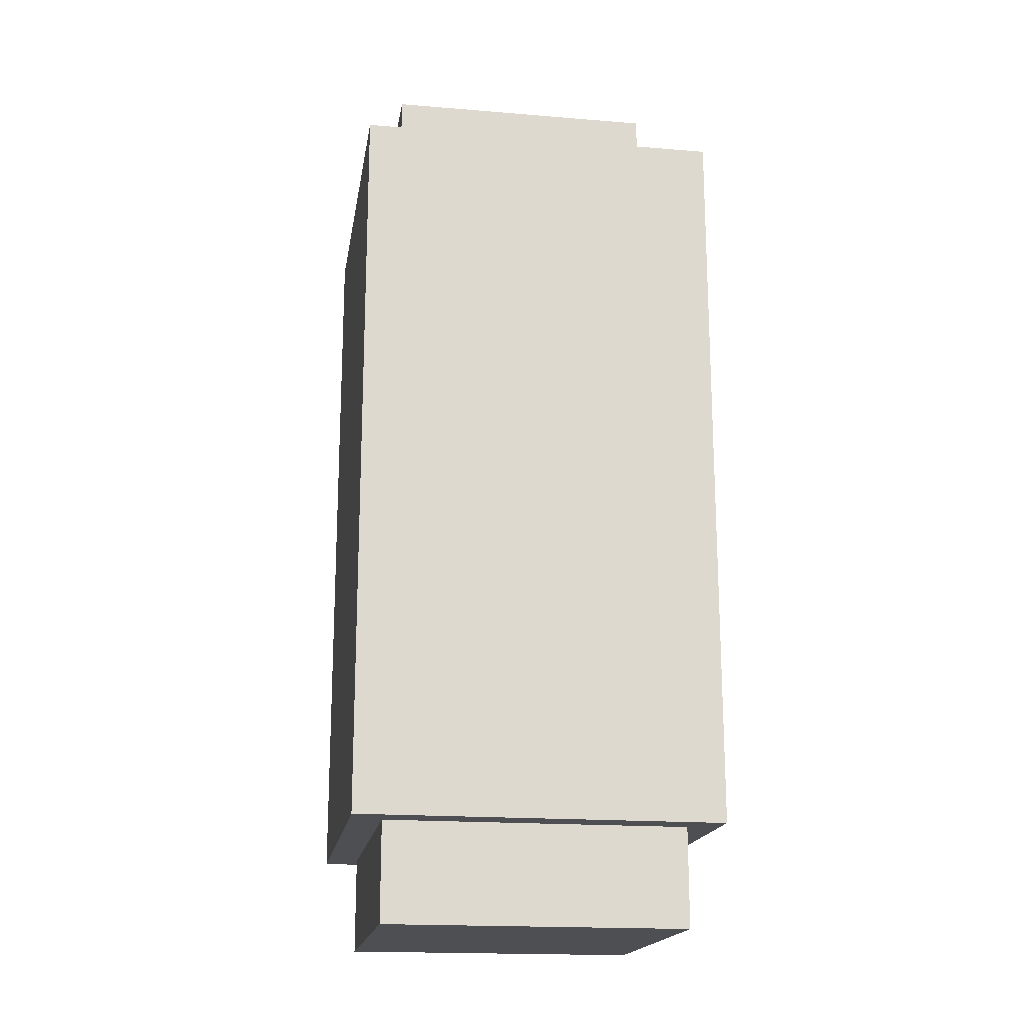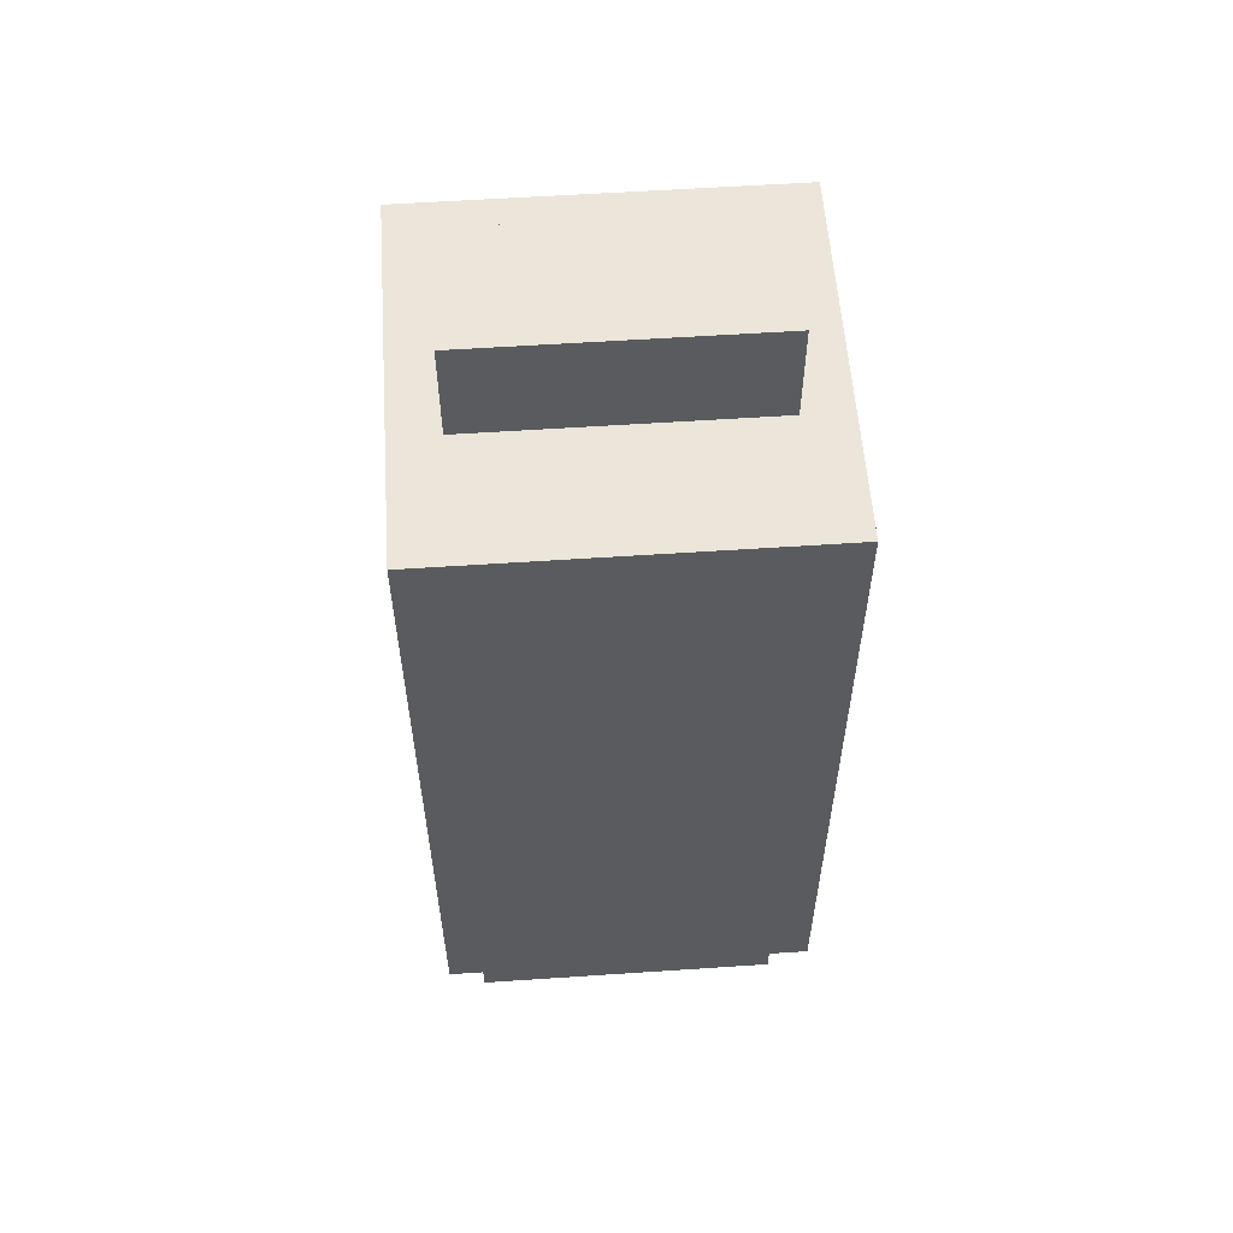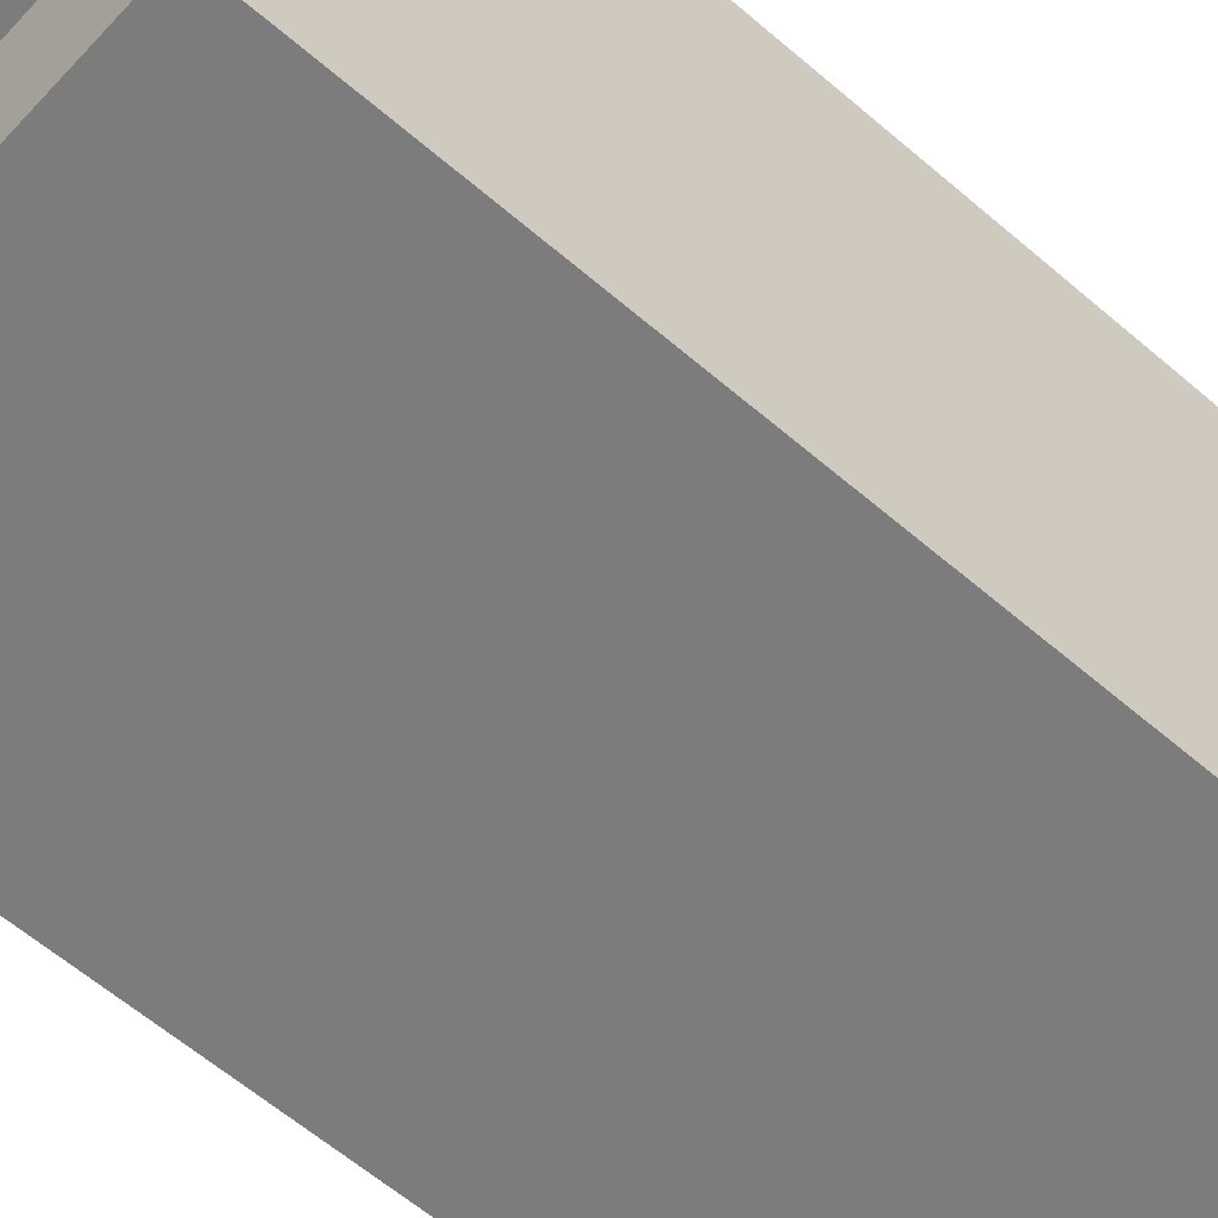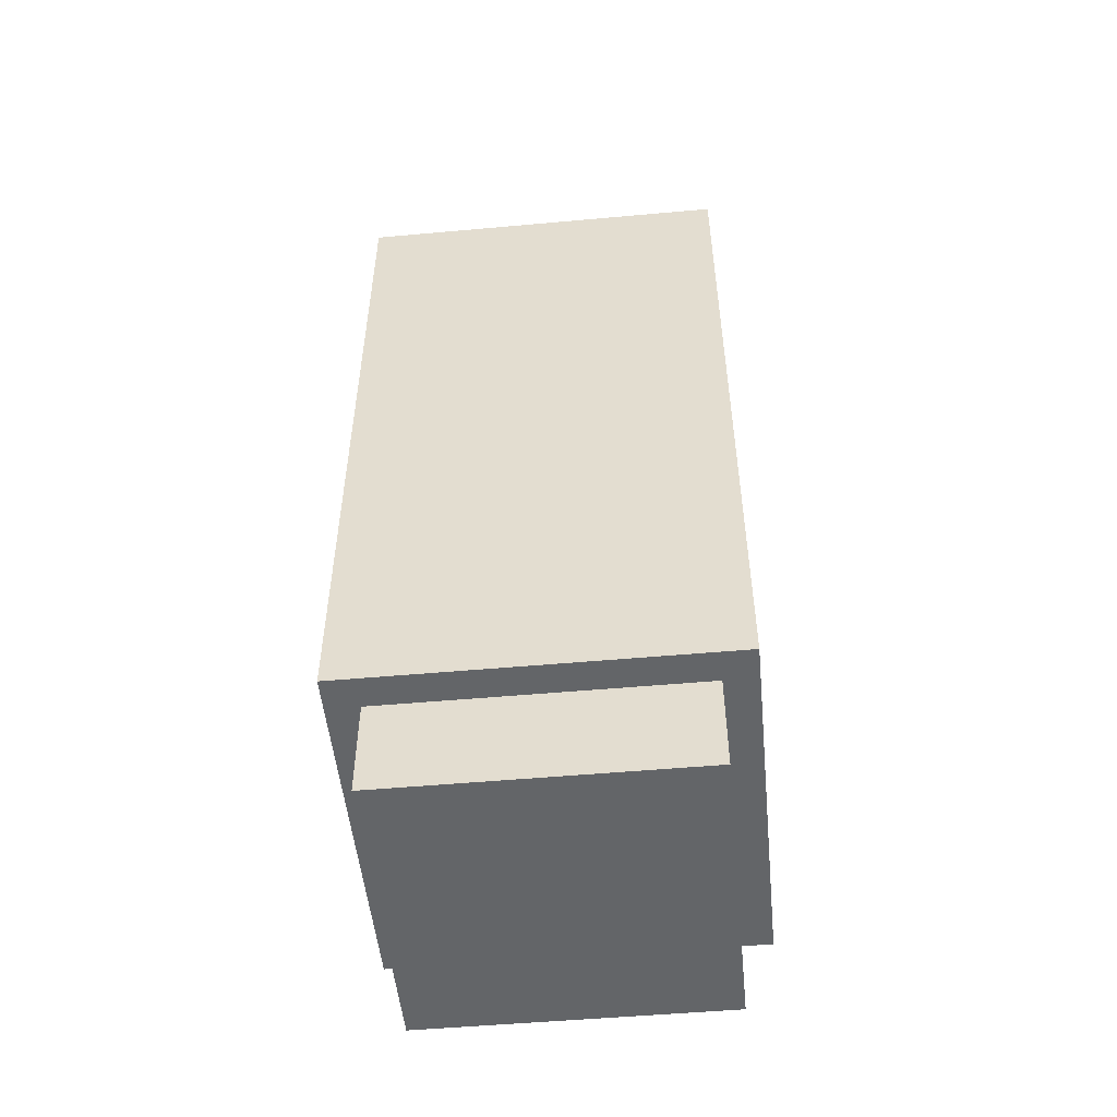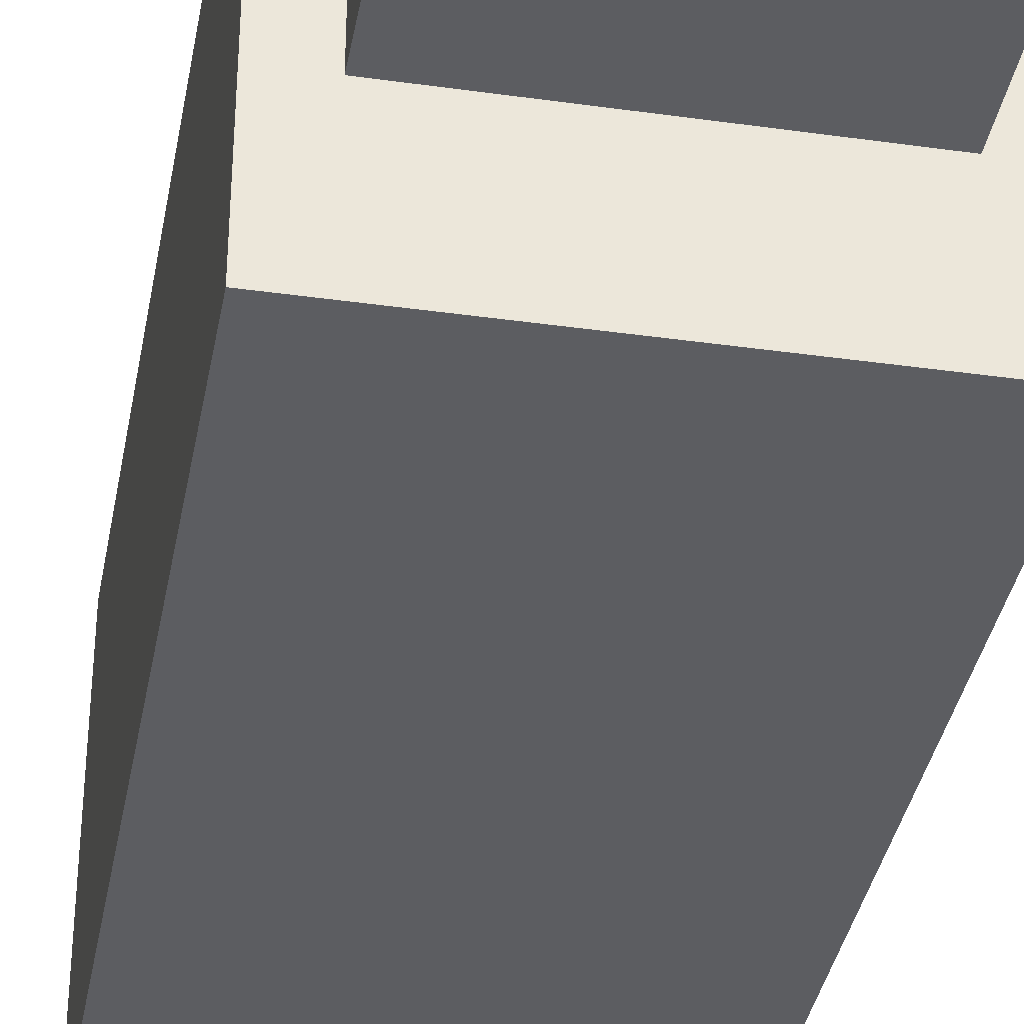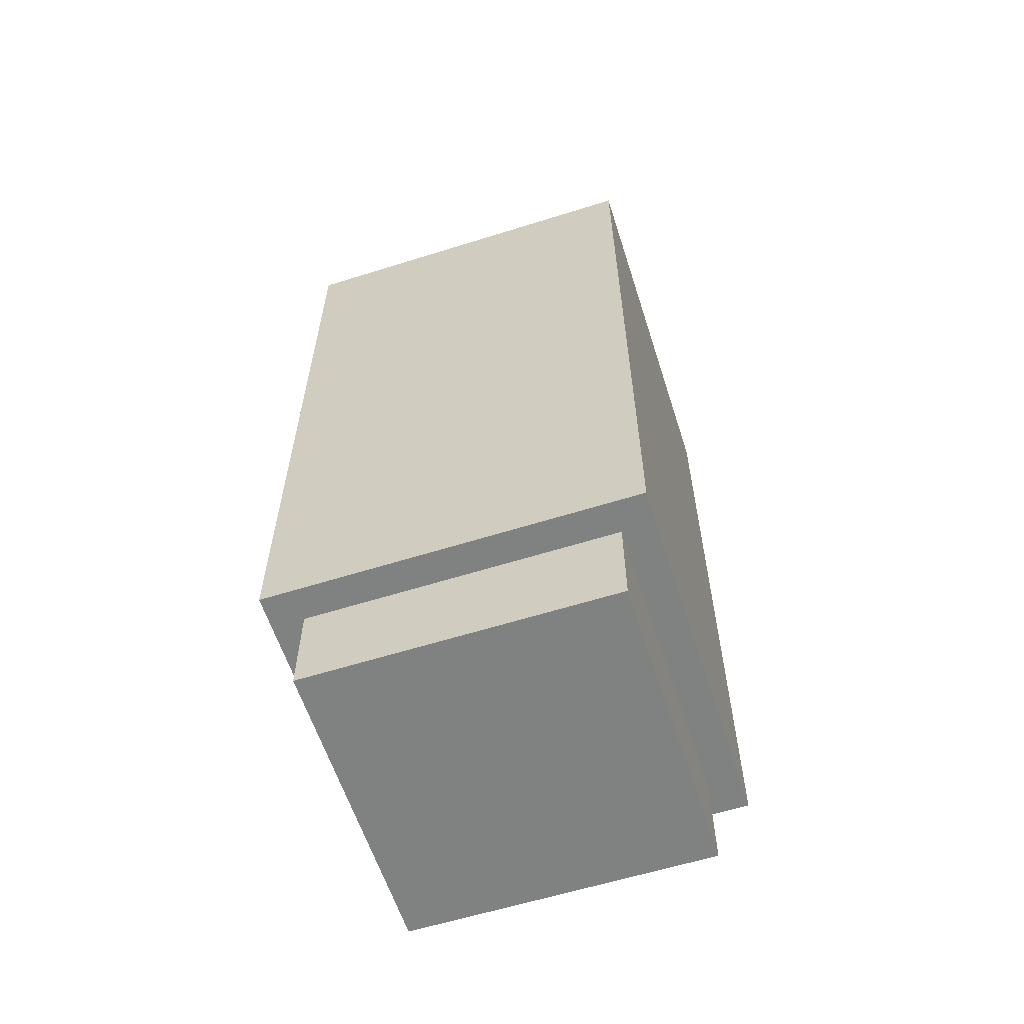
<metadata>
{"format":"obj","ext":"obj","renderer":"f3d","projection":"perspective","resolution":1024,"background":"white","views":[{"elev":-18.2,"azim":-9.1,"up":"+Y"},{"elev":57.2,"azim":176.0,"up":"+Y"},{"elev":-58.8,"azim":-131.9,"up":"+Z"},{"elev":-51.4,"azim":-174.4,"up":"+Y"},{"elev":-36.9,"azim":169.7,"up":"+Z"},{"elev":-60.3,"azim":17.8,"up":"+Y"}]}
</metadata>
<code>
g SM_Prop_Computer_03
v -0.657 0.5628 0.752
v -0.657 1.19 0.752
v 0.657 1.19 0.752
v 0.657 0.5628 0.752
v -0.5671 3.844 0.2476
v -0.5671 3.844 -0.2476
v 0.5671 3.844 -0.2476
v 0.5671 3.844 0.2476
v -0.752 3.429 -0.752
v -0.752 0.4059 -0.752
v 0.752 0.4059 -0.752
v 0.752 3.429 -0.752
v -0.6215 0 -0.6215
v -0.6215 0 0.6215
v 0.6215 0 0.6215
v 0.6215 0 -0.6215
v 0.752 0.4059 0.752
v 0.752 3.429 0.752
v 0.752 3.429 -0.752
v 0.752 0.4059 -0.752
v -0.752 0.4059 -0.752
v -0.752 3.429 -0.752
v -0.752 3.429 0.752
v -0.752 0.4059 0.752
v -0.6215 0.4058 -0.6215
v -0.6215 0 -0.6215
v 0.6215 0 -0.6215
v 0.6215 0.4058 -0.6215
v 0.6215 0.4058 -0.6215
v 0.6215 0 -0.6215
v 0.6215 0 0.6215
v 0.6215 0.4058 0.6215
v 0.6215 0.4058 0.6215
v 0.6215 0 0.6215
v -0.6215 0 0.6215
v -0.6215 0.4058 0.6215
v -0.6215 0.4058 0.6215
v -0.6215 0 0.6215
v -0.6215 0 -0.6215
v -0.6215 0.4058 -0.6215
v 0.6862 1.591 0.752
v 0.6862 1.765 0.752
v 0.6862 1.862 0.752
v 0.6862 1.691 0.752
v 0.5457 3.245 0.752
v 0.5457 1.375 0.752
v -0.5457 1.375 0.752
v -0.5457 3.245 0.752
v 0.5951 1.765 0.752
v 0.5951 1.862 0.752
v 0.6862 1.862 0.752
v 0.6862 1.765 0.752
v -0.5671 3.429 0.2476
v -0.5671 3.844 0.2476
v 0.5671 3.844 0.2476
v 0.5671 3.429 0.2476
v 0.5671 3.429 0.2476
v 0.5671 3.844 0.2476
v 0.5671 3.844 -0.2476
v 0.5671 3.429 -0.2476
v 0.5671 3.429 -0.2476
v 0.5671 3.844 -0.2476
v -0.5671 3.844 -0.2476
v -0.5671 3.429 -0.2476
v -0.5671 3.429 -0.2476
v -0.5671 3.844 -0.2476
v -0.5671 3.844 0.2476
v -0.5671 3.429 0.2476
v 0.5951 1.691 0.752
v 0.6862 1.765 0.752
v 0.6862 1.691 0.752
v 0.5951 1.765 0.752
v 0.5457 3.245 0.752
v 0.5951 1.862 0.752
v 0.5951 1.591 0.752
v 0.752 3.429 0.752
v 0.6862 1.862 0.752
v 0.5457 1.375 0.752
v -0.5457 3.245 0.752
v 0.6862 1.591 0.752
v 0.752 0.4059 0.752
v -0.752 3.429 0.752
v -0.5457 1.375 0.752
v -0.657 1.19 0.752
v -0.657 0.5628 0.752
v -0.752 0.4059 0.752
v 0.657 0.5628 0.752
v 0.657 1.19 0.752
v 0.6862 1.591 0.752
v 0.5951 1.591 0.752
v 0.5951 1.691 0.752
v 0.6862 1.691 0.752
v -0.752 0.4059 -0.752
v -0.6215 0.4058 -0.6215
v 0.6215 0.4058 -0.6215
v 0.752 0.4059 -0.752
v -0.752 0.4059 0.752
v 0.6215 0.4058 0.6215
v -0.6215 0.4058 0.6215
v 0.752 0.4059 0.752
v -0.752 3.429 0.752
v -0.5671 3.429 0.2476
v 0.5671 3.429 0.2476
v 0.752 3.429 0.752
v -0.752 3.429 -0.752
v 0.5671 3.429 -0.2476
v -0.5671 3.429 -0.2476
v 0.752 3.429 -0.752
g SM_Prop_Computer_03_0
f 3 2 1
f 4 3 1
f 7 6 5
f 8 7 5
f 11 10 9
f 12 11 9
f 15 14 13
f 16 15 13
f 19 18 17
f 20 19 17
f 23 22 21
f 24 23 21
f 27 26 25
f 28 27 25
f 31 30 29
f 32 31 29
f 35 34 33
f 36 35 33
f 39 38 37
f 40 39 37
f 43 42 41
f 42 44 41
f 47 46 45
f 48 47 45
f 51 50 49
f 52 51 49
f 55 54 53
f 56 55 53
f 59 58 57
f 60 59 57
f 63 62 61
f 64 63 61
f 67 66 65
f 68 67 65
f 71 70 69
f 70 72 69
f 73 69 72
f 72 74 73
f 73 75 69
f 73 74 76
f 74 77 76
f 73 78 75
f 79 73 76
f 80 75 78
f 81 76 77
f 77 80 81
f 82 79 76
f 83 79 82
f 78 83 84
f 84 83 82
f 85 84 82
f 86 85 82
f 87 85 86
f 81 87 86
f 88 78 84
f 88 80 78
f 87 81 88
f 80 88 81
f 91 90 89
f 92 91 89
f 95 94 93
f 96 95 93
f 93 94 97
f 98 95 96
f 94 99 97
f 100 98 96
f 97 99 100
f 99 98 100
f 103 102 101
f 104 103 101
f 101 102 105
f 106 103 104
f 102 107 105
f 108 106 104
f 105 107 108
f 107 106 108

</code>
